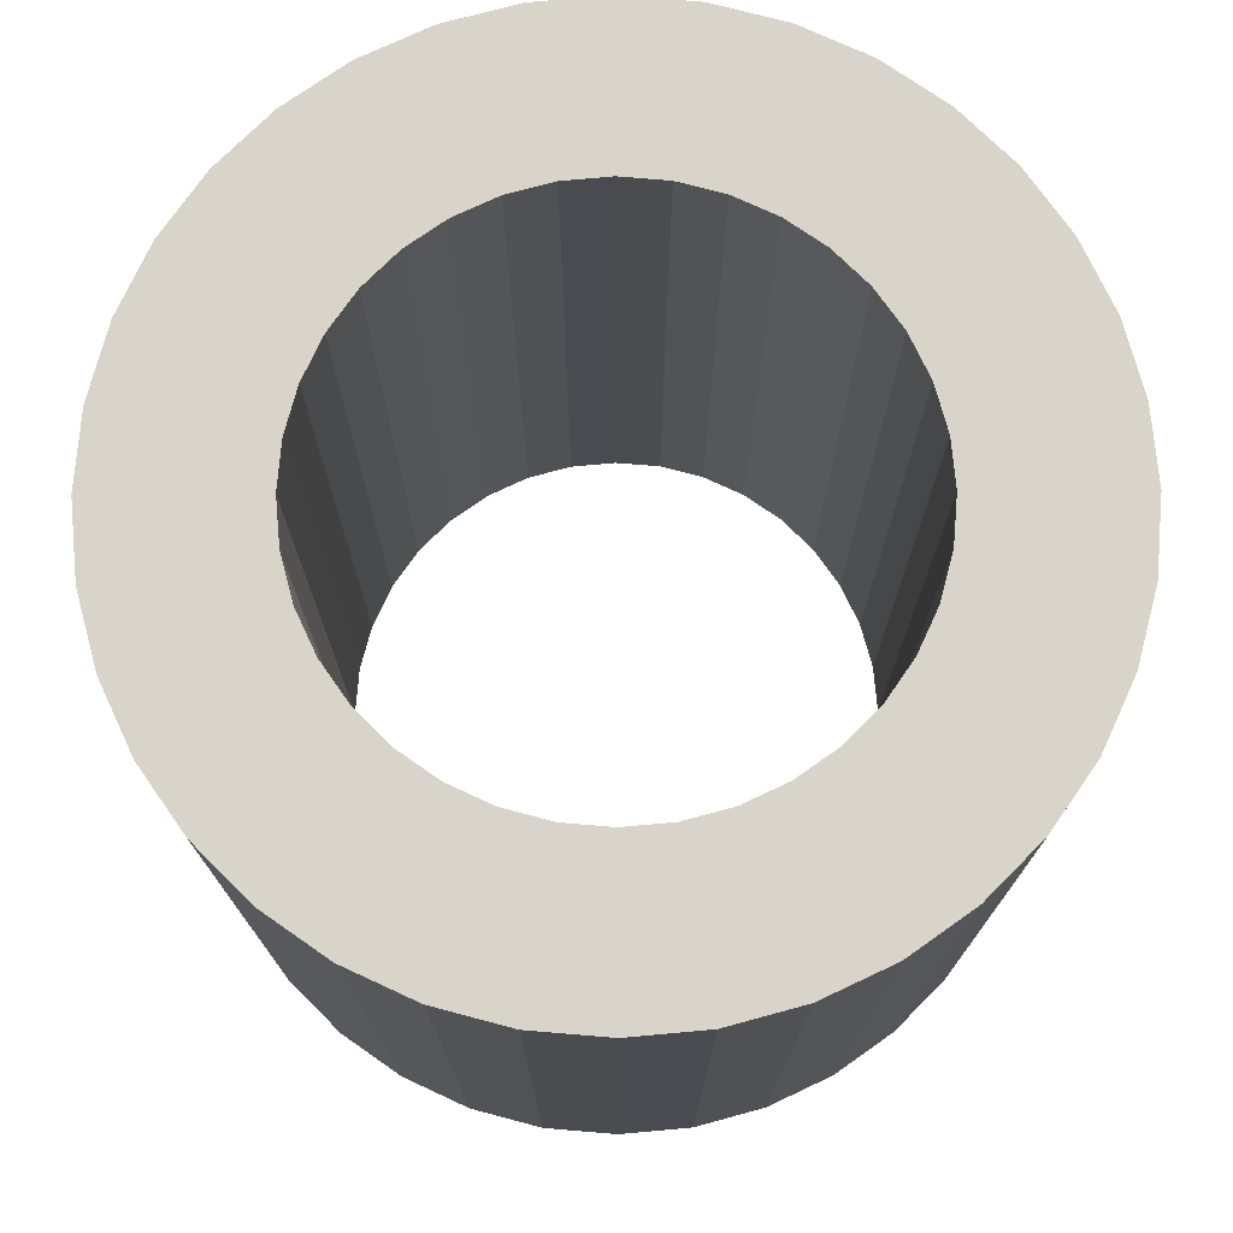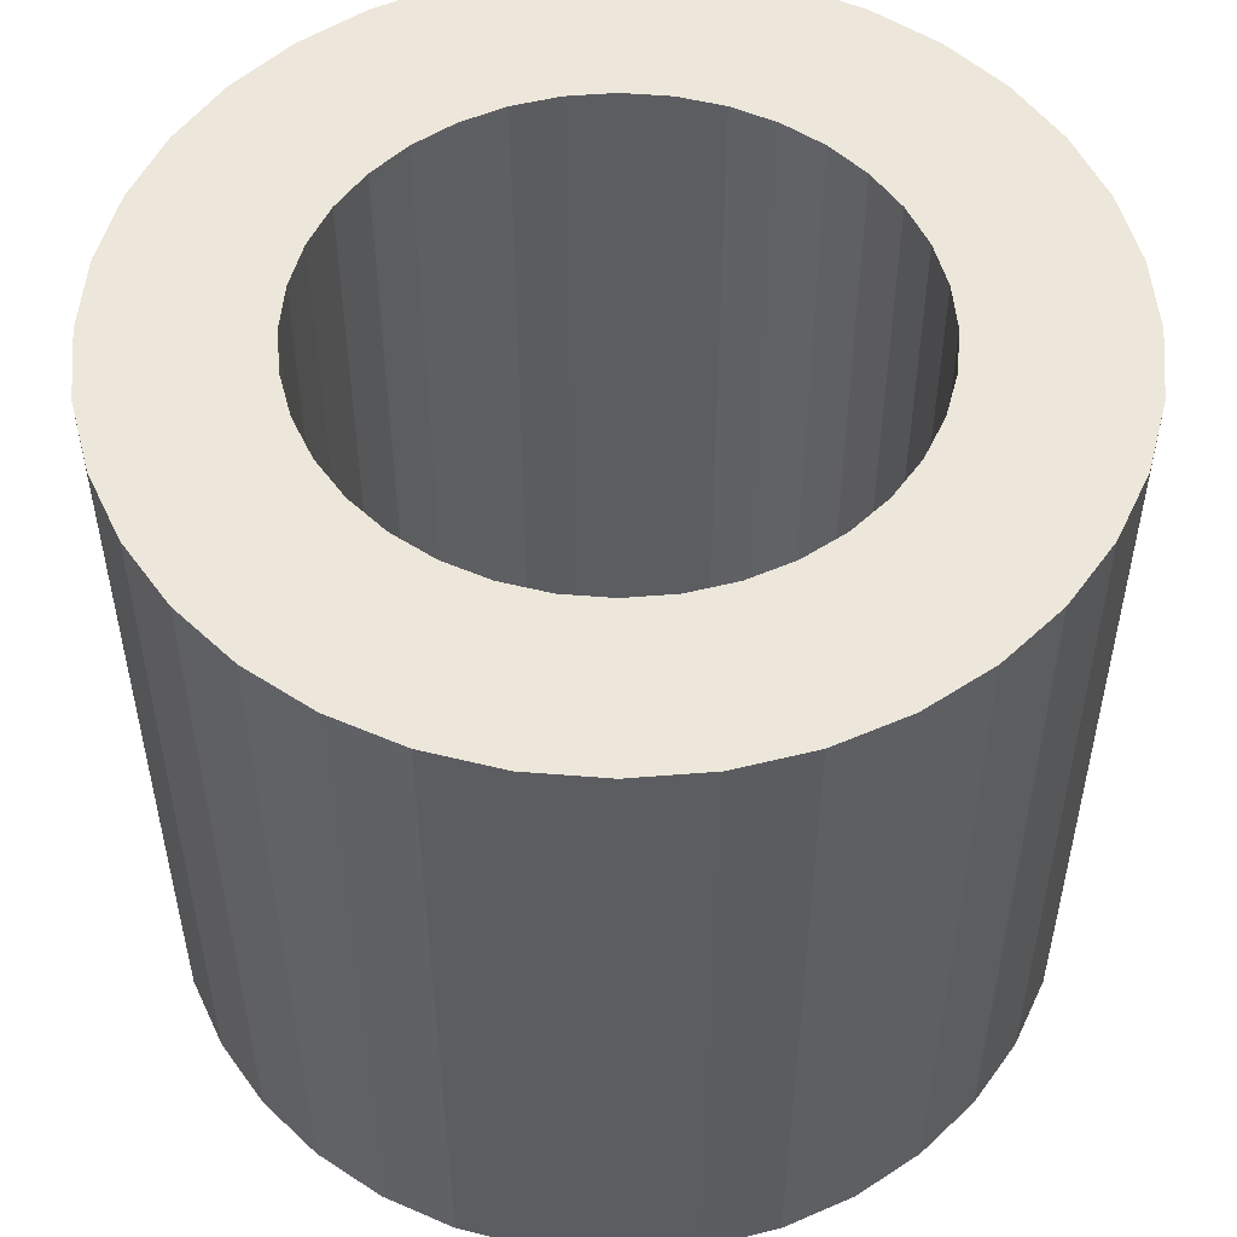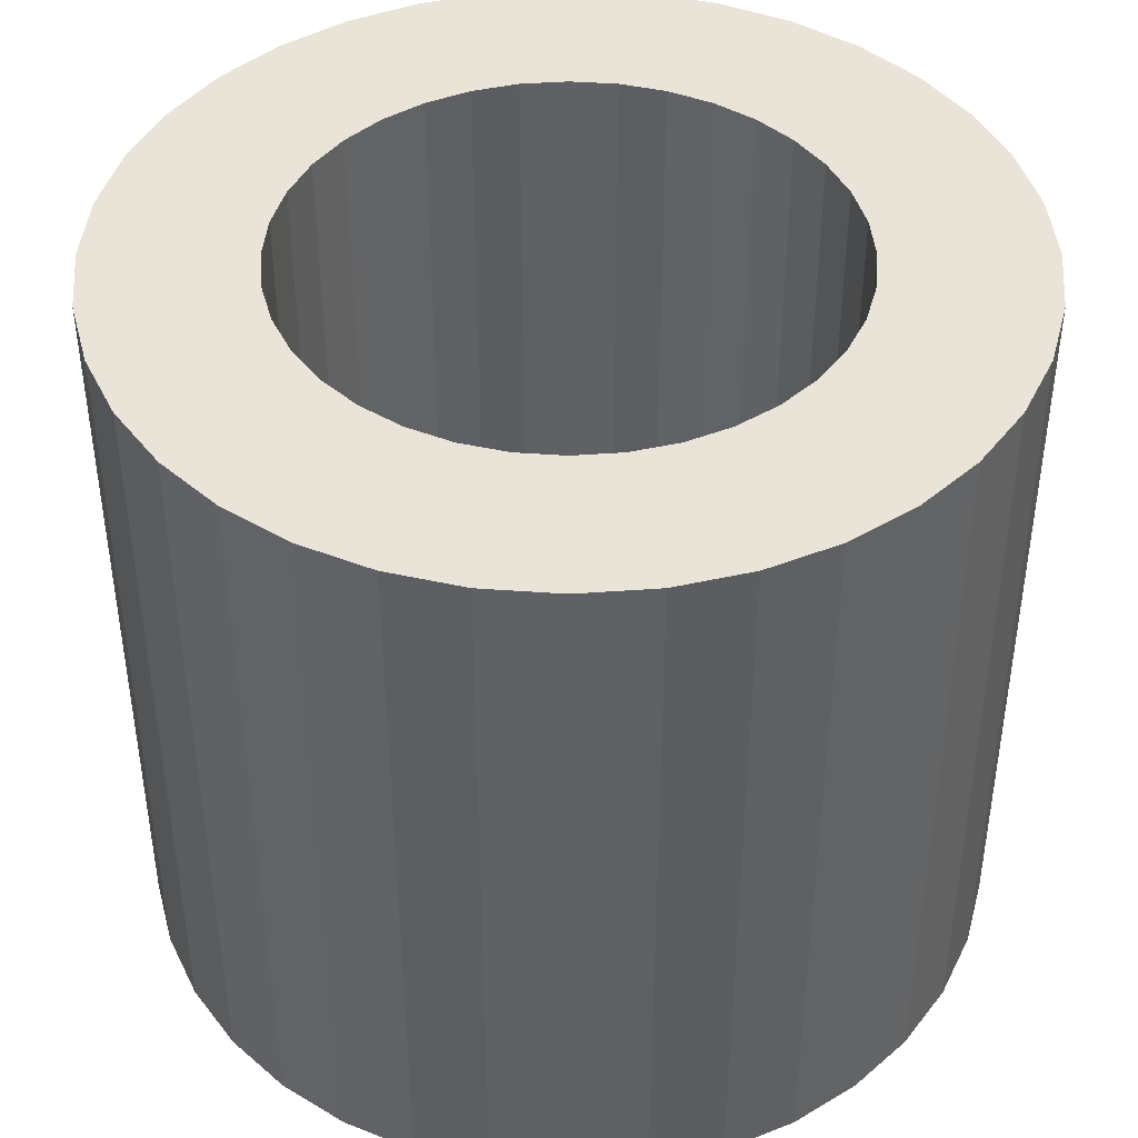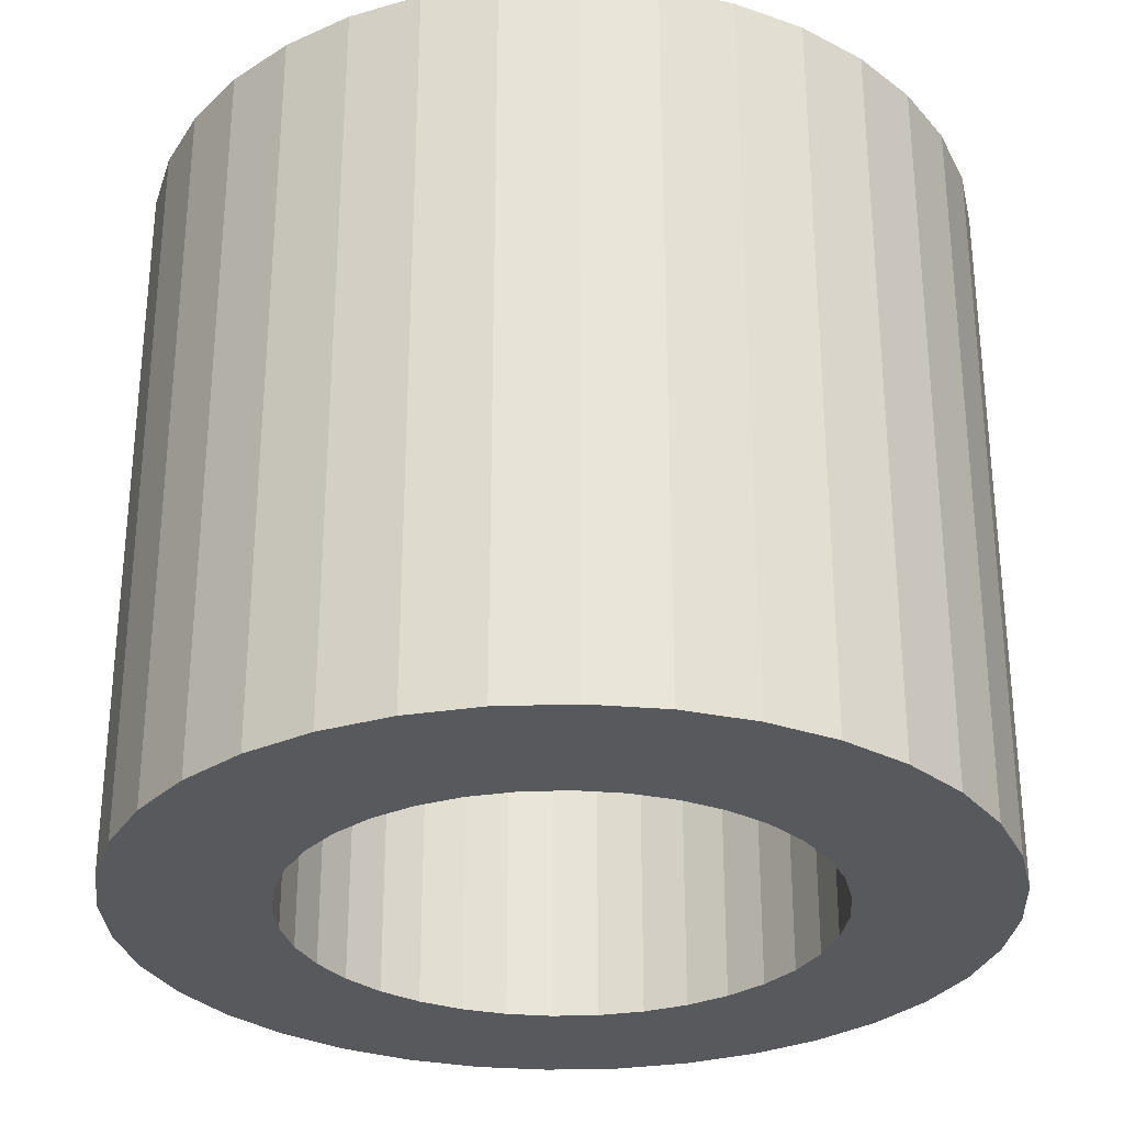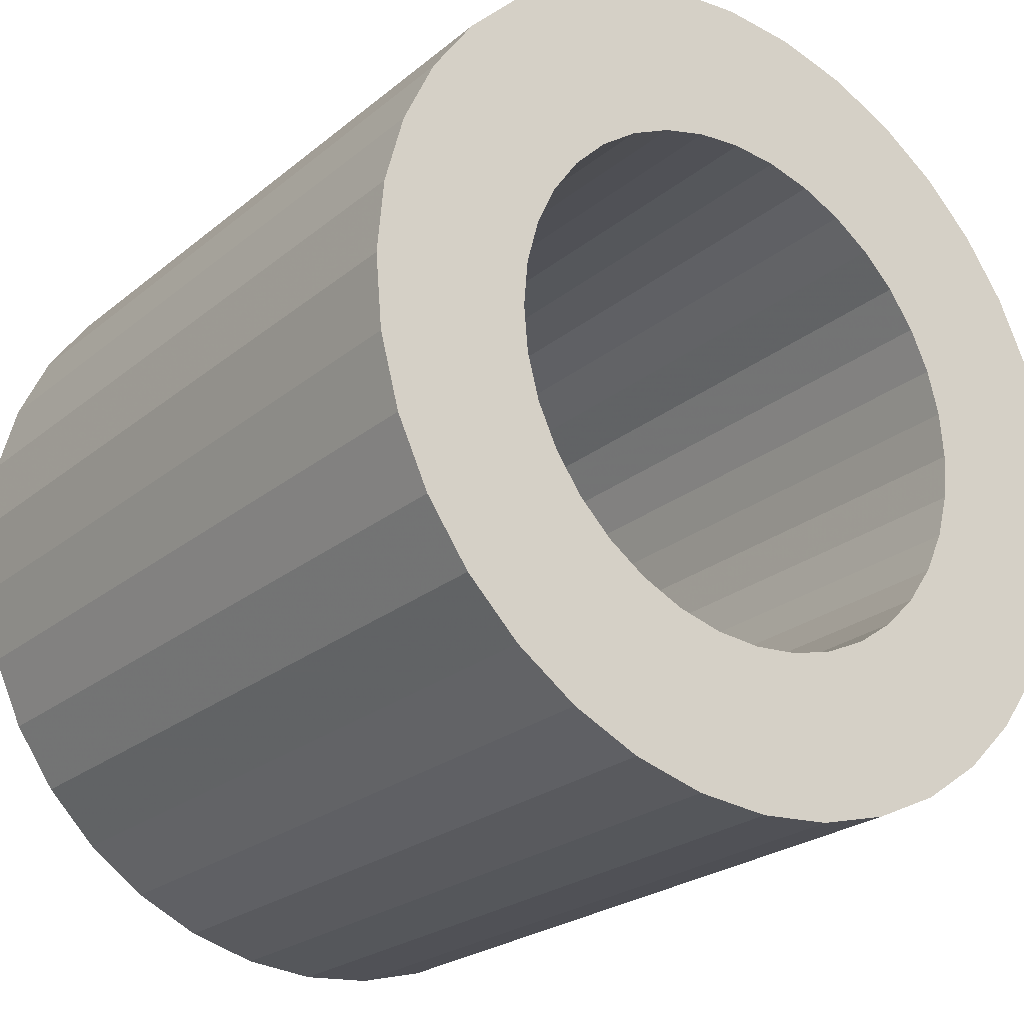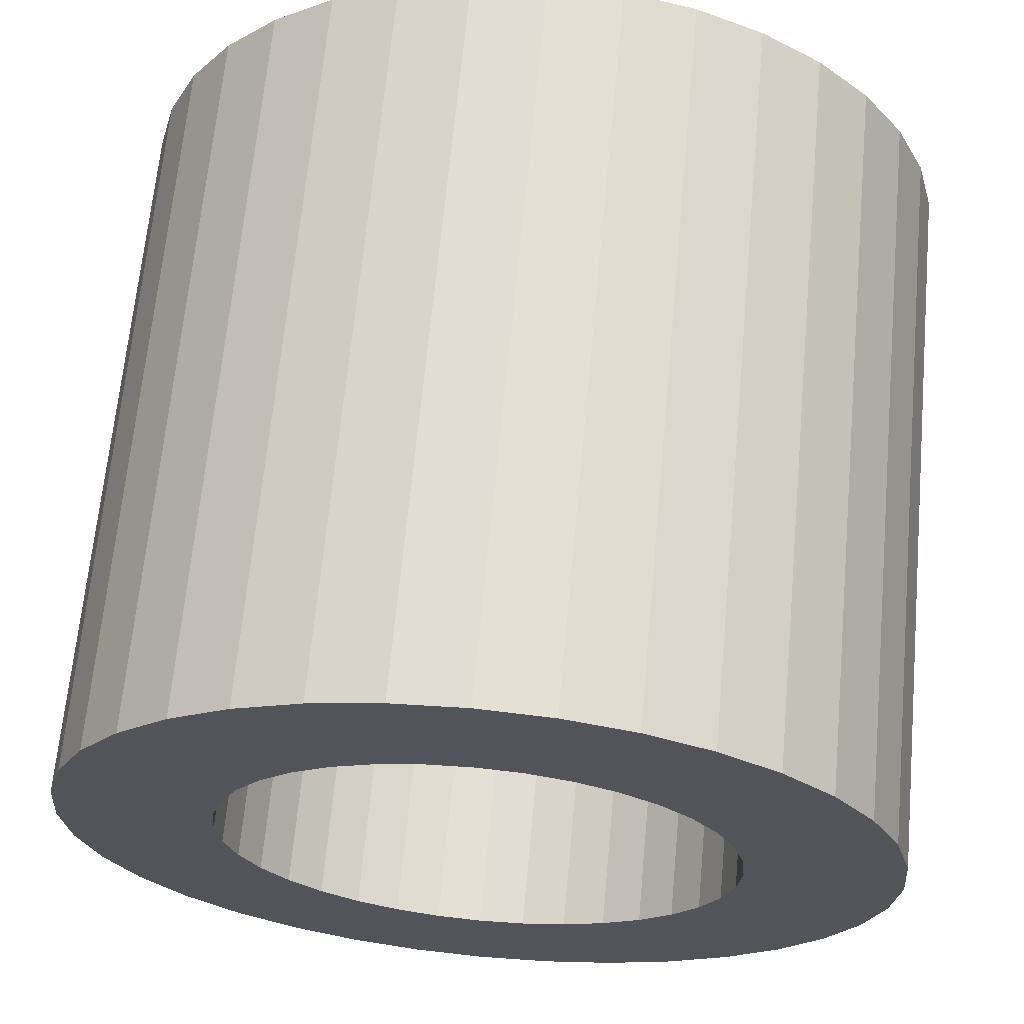
<metadata>
{"format":"obj","ext":"obj","renderer":"f3d","projection":"perspective","resolution":1024,"background":"white","views":[{"elev":74.9,"azim":69.8,"up":"+Y"},{"elev":-37.4,"azim":0.0,"up":"+Z"},{"elev":-46.9,"azim":0.0,"up":"+Z"},{"elev":-29.8,"azim":57.9,"up":"+Y"},{"elev":-23.9,"azim":143.1,"up":"+Z"},{"elev":66.1,"azim":-174.7,"up":"+Z"}]}
</metadata>
<code>
v -0.4221 -4.053e-16 -0.07442
v -0.4286 -0.75 4.592e-17
v -0.4286 -4.069e-16 3.081e-33
v -0.4221 -0.75 -0.07442
v -0.4027 -3.913e-16 -0.1466
v -0.4027 -0.75 -0.1466
v -0.3712 -3.655e-16 -0.2143
v -0.3712 -0.75 -0.2143
v -0.3283 -3.286e-16 -0.2755
v -0.3283 -0.75 -0.2755
v -0.2755 -2.816e-16 -0.3283
v -0.2755 -0.75 -0.3283
v -0.2143 -2.262e-16 -0.3712
v -0.2143 -0.75 -0.3712
v -0.1466 -1.638e-16 -0.4027
v -0.1466 -0.75 -0.4027
v -0.07442 -0.75 -0.4221
v -0.07442 -9.65e-17 -0.4221
v -8.175e-17 -2.624e-17 -0.4286
v 6.303e-16 -0.75 -0.4286
v 0.07442 4.481e-17 -0.4221
v 0.07442 -0.75 -0.4221
v 0.1466 1.145e-16 -0.4027
v 0.1466 -0.75 -0.4027
v 0.2143 1.807e-16 -0.3712
v 0.2143 -0.75 -0.3712
v 0.2755 2.414e-16 -0.3283
v 0.2755 -0.75 -0.3283
v 0.3283 2.948e-16 -0.2755
v 0.3283 -0.75 -0.2755
v 0.3712 3.393e-16 -0.2143
v 0.3712 -0.75 -0.2143
v 0.4027 3.734e-16 -0.1466
v 0.4027 -0.75 -0.1466
v 0.4221 3.962e-16 -0.07442
v 0.4221 -0.75 -0.07442
v 0.4286 4.069e-16 -6.235e-16
v 0.4286 -0.75 -5.775e-16
v 0.4221 4.053e-16 0.07442
v 0.4221 -0.75 0.07442
v 0.4027 -0.75 0.1466
v 0.4027 3.913e-16 0.1466
v 0.3712 3.655e-16 0.2143
v 0.3712 -0.75 0.2143
v 0.3283 3.286e-16 0.2755
v 0.3283 -0.75 0.2755
v 0.2755 2.816e-16 0.3283
v 0.2755 -0.75 0.3283
v 0.2143 2.262e-16 0.3712
v 0.2143 -0.75 0.3712
v 0.1466 1.638e-16 0.4027
v 0.1466 -0.75 0.4027
v 0.07442 -0.75 0.4221
v 0.07442 9.65e-17 0.4221
v 1.877e-15 -0.75 0.4286
v 1.165e-15 2.624e-17 0.4286
v -0.07442 -4.481e-17 0.4221
v -0.07442 -0.75 0.4221
v -0.1466 -1.145e-16 0.4027
v -0.1466 -0.75 0.4027
v -0.2143 -1.807e-16 0.3712
v -0.2143 -0.75 0.3712
v -0.2755 -0.75 0.3283
v -0.2755 -2.414e-16 0.3283
v -0.3283 -2.948e-16 0.2755
v -0.3283 -0.75 0.2755
v -0.3712 -3.393e-16 0.2143
v -0.3712 -0.75 0.2143
v -0.4027 -0.75 0.1466
v -0.4027 -3.734e-16 0.1466
v -0.4221 -3.962e-16 0.07442
v -0.4221 -0.75 0.07442
v -0.2638 -2.533e-16 -0.04651
v -0.2679 -2.543e-16 3.081e-33
v -0.2679 -0.75 4.592e-17
v -0.2638 -0.75 -0.04651
v -0.2517 -2.446e-16 -0.09161
v -0.2517 -0.75 -0.09161
v -0.232 -2.284e-16 -0.1339
v -0.232 -0.75 -0.1339
v -0.2052 -2.054e-16 -0.1722
v -0.2052 -0.75 -0.1722
v -0.1722 -1.76e-16 -0.2052
v -0.1722 -0.75 -0.2052
v -0.1339 -1.414e-16 -0.232
v -0.1339 -0.75 -0.232
v -0.09161 -0.75 -0.2517
v -0.09161 -1.024e-16 -0.2517
v -0.04651 -6.031e-17 -0.2638
v -0.04651 -0.75 -0.2638
v 6.401e-16 -0.75 -0.2679
v -7.191e-17 -1.64e-17 -0.2679
v 0.04651 2.801e-17 -0.2638
v 0.04651 -0.75 -0.2638
v 0.09161 -0.75 -0.2517
v 0.09161 7.157e-17 -0.2517
v 0.1339 1.129e-16 -0.232
v 0.1339 -0.75 -0.232
v 0.1722 1.509e-16 -0.2052
v 0.1722 -0.75 -0.2052
v 0.2052 -0.75 -0.1722
v 0.2052 1.843e-16 -0.1722
v 0.232 2.12e-16 -0.1339
v 0.232 -0.75 -0.1339
v 0.2517 -0.75 -0.09161
v 0.2517 2.334e-16 -0.09161
v 0.2638 2.476e-16 -0.04651
v 0.2638 -0.75 -0.04651
v 0.2679 2.543e-16 -3.897e-16
v 0.2679 -0.75 -3.437e-16
v 0.2638 -0.75 0.04651
v 0.2638 2.533e-16 0.04651
v 0.2517 -0.75 0.09161
v 0.2517 2.446e-16 0.09161
v 0.232 2.284e-16 0.1339
v 0.232 -0.75 0.1339
v 0.2052 -0.75 0.1722
v 0.2052 2.054e-16 0.1722
v 0.1722 -0.75 0.2052
v 0.1722 1.76e-16 0.2052
v 0.1339 1.414e-16 0.232
v 0.1339 -0.75 0.232
v 0.09161 1.024e-16 0.2517
v 0.09161 -0.75 0.2517
v 0.04651 6.031e-17 0.2638
v 0.04651 -0.75 0.2638
v 7.074e-16 1.64e-17 0.2679
v 1.419e-15 -0.75 0.2679
v -0.04651 -2.801e-17 0.2638
v -0.04651 -0.75 0.2638
v -0.09161 -7.157e-17 0.2517
v -0.09161 -0.75 0.2517
v -0.1339 -1.129e-16 0.232
v -0.1339 -0.75 0.232
v -0.1722 -1.509e-16 0.2052
v -0.1722 -0.75 0.2052
v -0.2052 -1.843e-16 0.1722
v -0.2052 -0.75 0.1722
v -0.232 -2.12e-16 0.1339
v -0.232 -0.75 0.1339
v -0.2517 -2.334e-16 0.09161
v -0.2517 -0.75 0.09161
v -0.2638 -2.476e-16 0.04651
v -0.2638 -0.75 0.04651
f 1 2 3
f 1 4 2
f 5 6 4
f 5 4 1
f 7 8 6
f 7 6 5
f 9 10 8
f 9 8 7
f 11 12 10
f 11 10 9
f 13 12 11
f 13 14 12
f 15 14 13
f 15 16 14
f 15 17 16
f 18 17 15
f 19 20 17
f 19 17 18
f 21 22 20
f 21 20 19
f 23 24 22
f 23 22 21
f 25 26 24
f 25 24 23
f 27 28 26
f 27 26 25
f 29 30 28
f 29 28 27
f 31 32 30
f 31 30 29
f 33 34 32
f 33 32 31
f 35 36 34
f 35 34 33
f 37 38 36
f 37 36 35
f 39 40 38
f 39 41 40
f 39 38 37
f 42 41 39
f 43 44 41
f 43 41 42
f 45 46 44
f 45 44 43
f 47 48 46
f 47 46 45
f 49 50 48
f 49 48 47
f 51 52 50
f 51 53 52
f 51 50 49
f 54 55 53
f 54 53 51
f 56 55 54
f 57 58 55
f 57 55 56
f 59 60 58
f 59 58 57
f 61 62 60
f 61 63 62
f 61 60 59
f 64 63 61
f 65 63 64
f 65 66 63
f 67 66 65
f 67 68 66
f 67 69 68
f 70 69 67
f 71 69 70
f 71 72 69
f 3 72 71
f 3 2 72
f 73 74 75
f 73 75 76
f 77 76 78
f 77 73 76
f 79 78 80
f 79 77 78
f 81 80 82
f 81 79 80
f 83 82 84
f 83 81 82
f 85 83 84
f 85 84 86
f 85 86 87
f 88 85 87
f 89 88 87
f 89 87 90
f 89 90 91
f 92 89 91
f 93 91 94
f 93 94 95
f 93 92 91
f 96 93 95
f 97 95 98
f 97 96 95
f 99 98 100
f 99 100 101
f 99 97 98
f 102 99 101
f 103 101 104
f 103 104 105
f 103 102 101
f 106 103 105
f 107 105 108
f 107 106 105
f 109 108 110
f 109 110 111
f 109 107 108
f 112 111 113
f 112 109 111
f 114 112 113
f 115 113 116
f 115 116 117
f 115 114 113
f 118 117 119
f 118 115 117
f 120 118 119
f 121 119 122
f 121 120 119
f 123 122 124
f 123 121 122
f 125 124 126
f 125 123 124
f 127 126 128
f 127 125 126
f 129 128 130
f 129 127 128
f 131 130 132
f 131 129 130
f 133 132 134
f 133 131 132
f 135 133 134
f 135 134 136
f 137 135 136
f 137 136 138
f 139 137 138
f 139 138 140
f 141 139 140
f 141 140 142
f 143 141 142
f 143 142 144
f 143 144 75
f 74 143 75
f 81 11 9
f 81 83 11
f 85 13 11
f 85 11 83
f 79 9 7
f 79 81 9
f 88 15 13
f 88 13 85
f 77 7 5
f 77 79 7
f 89 15 88
f 89 18 15
f 73 5 1
f 73 77 5
f 92 19 18
f 92 18 89
f 74 1 3
f 74 73 1
f 93 21 19
f 93 19 92
f 143 74 3
f 143 3 71
f 96 23 21
f 96 21 93
f 141 143 71
f 141 71 70
f 97 25 23
f 97 23 96
f 139 141 70
f 139 70 67
f 99 27 25
f 99 25 97
f 137 67 65
f 137 139 67
f 29 27 99
f 29 99 102
f 64 137 65
f 64 135 137
f 31 102 103
f 31 29 102
f 61 135 64
f 61 133 135
f 106 31 103
f 33 31 106
f 59 133 61
f 59 131 133
f 35 106 107
f 35 33 106
f 57 129 131
f 57 131 59
f 37 107 109
f 37 35 107
f 56 127 129
f 56 129 57
f 39 109 112
f 39 112 114
f 39 37 109
f 54 127 56
f 54 125 127
f 42 39 114
f 51 125 54
f 51 123 125
f 43 114 115
f 43 115 118
f 43 42 114
f 49 123 51
f 49 121 123
f 45 43 118
f 47 121 49
f 47 45 118
f 47 118 120
f 47 120 121
f 82 10 12
f 82 12 84
f 86 12 14
f 86 84 12
f 80 8 10
f 80 10 82
f 87 14 16
f 87 86 14
f 78 6 8
f 78 8 80
f 90 87 16
f 90 16 17
f 76 4 6
f 76 6 78
f 91 17 20
f 91 90 17
f 75 2 4
f 75 4 76
f 94 20 22
f 94 91 20
f 144 2 75
f 144 72 2
f 95 22 24
f 95 94 22
f 142 72 144
f 142 69 72
f 98 24 26
f 98 95 24
f 140 69 142
f 140 68 69
f 100 26 28
f 100 98 26
f 138 66 68
f 138 68 140
f 30 100 28
f 30 101 100
f 63 66 138
f 63 138 136
f 32 104 101
f 32 101 30
f 62 63 136
f 62 136 134
f 105 104 32
f 34 105 32
f 60 62 134
f 60 134 132
f 36 108 105
f 36 105 34
f 58 132 130
f 58 60 132
f 38 110 108
f 38 108 36
f 55 130 128
f 55 58 130
f 40 111 110
f 40 113 111
f 40 110 38
f 53 55 128
f 53 128 126
f 41 113 40
f 52 53 126
f 52 126 124
f 44 116 113
f 44 117 116
f 44 113 41
f 50 52 124
f 50 124 122
f 46 117 44
f 48 50 122
f 48 117 46
f 48 119 117
f 48 122 119

</code>
